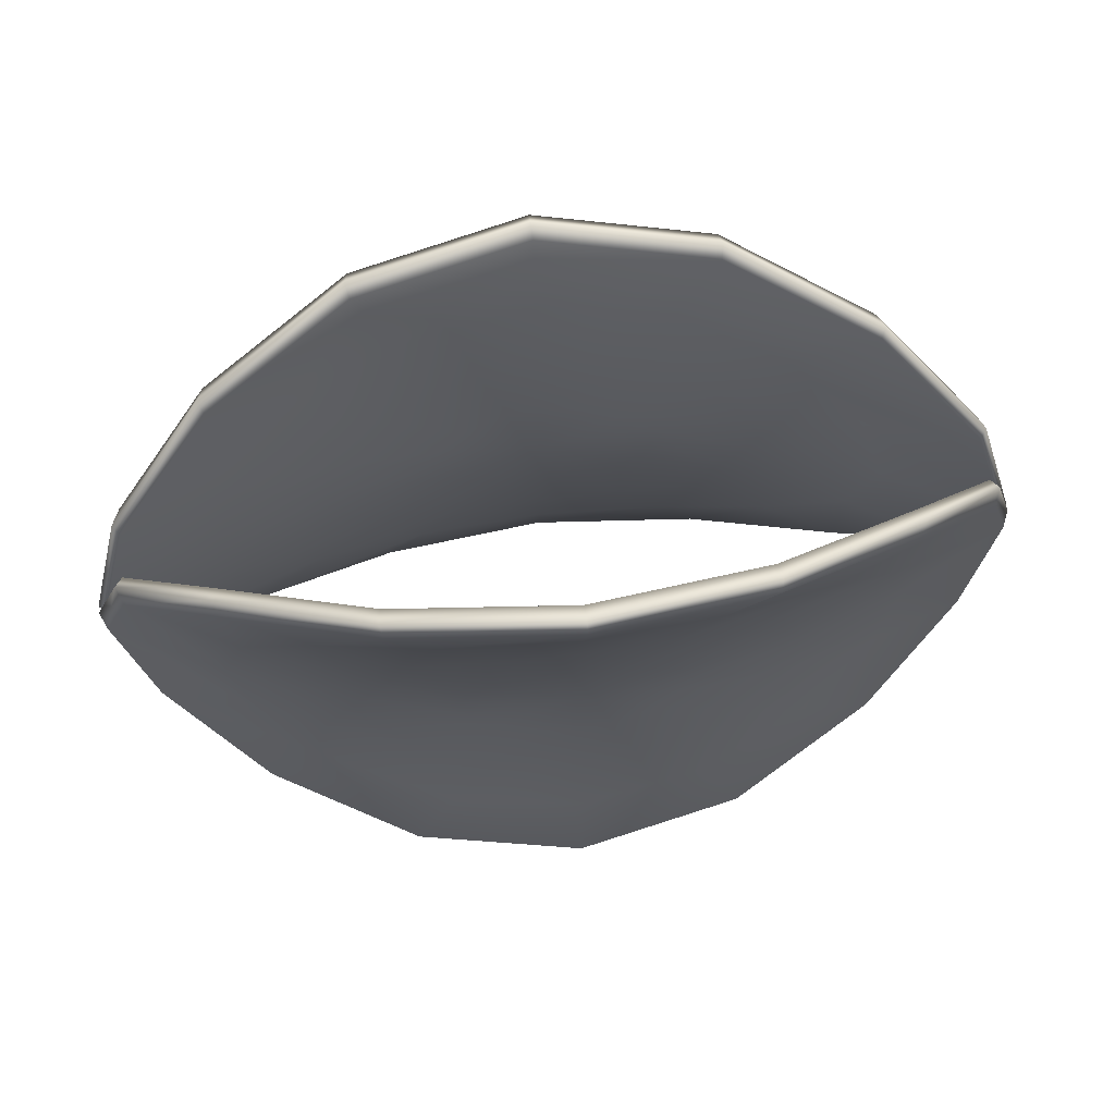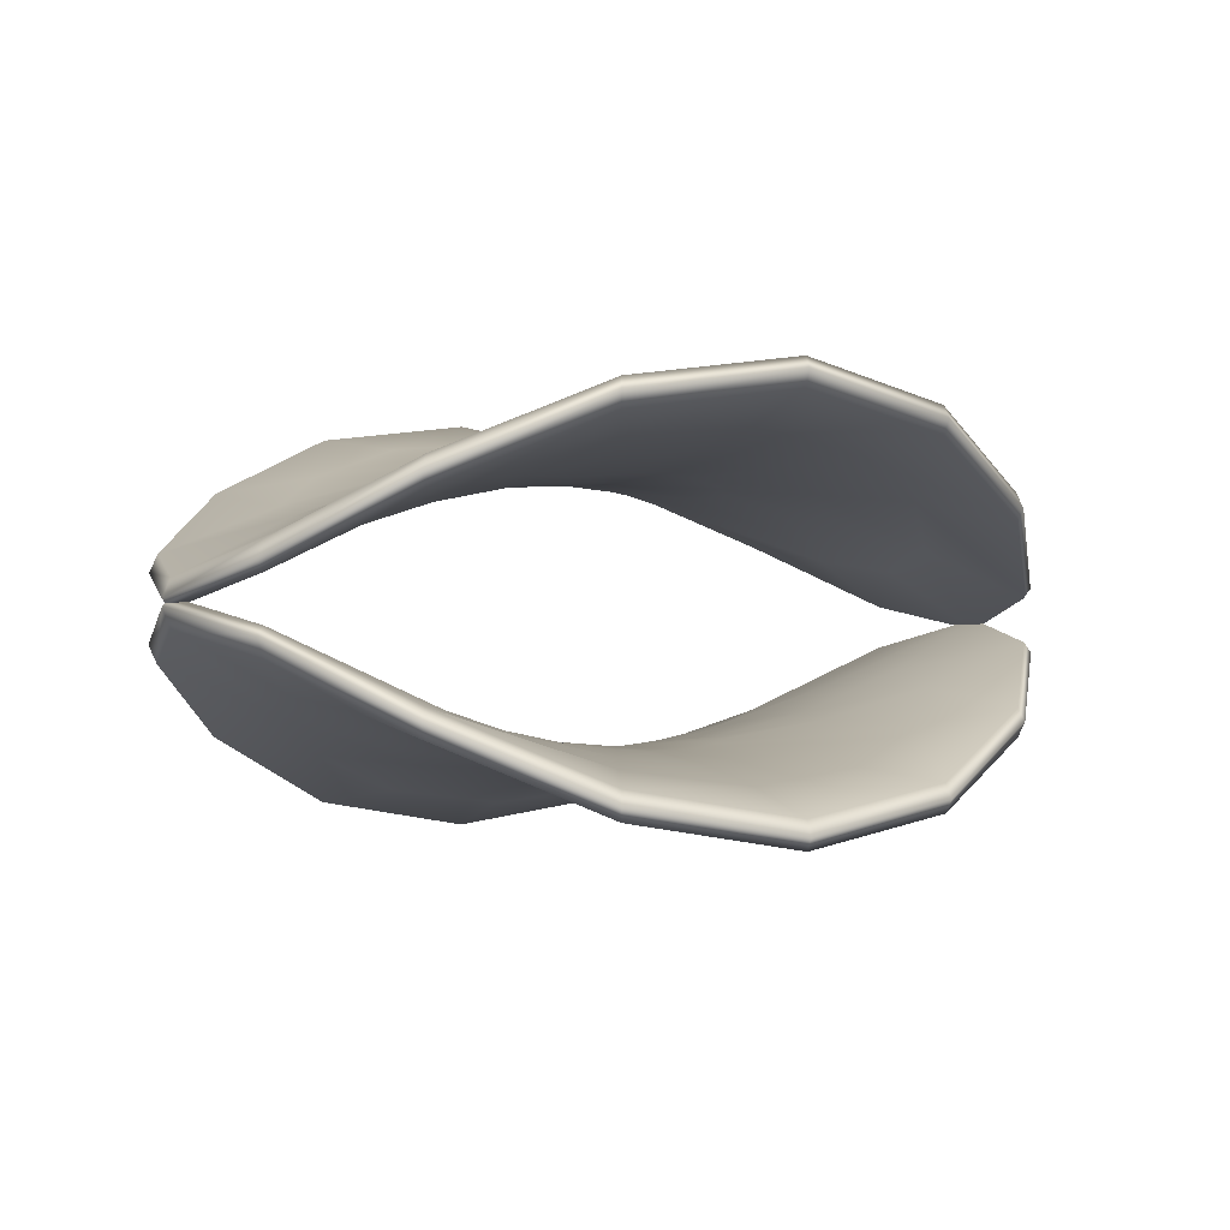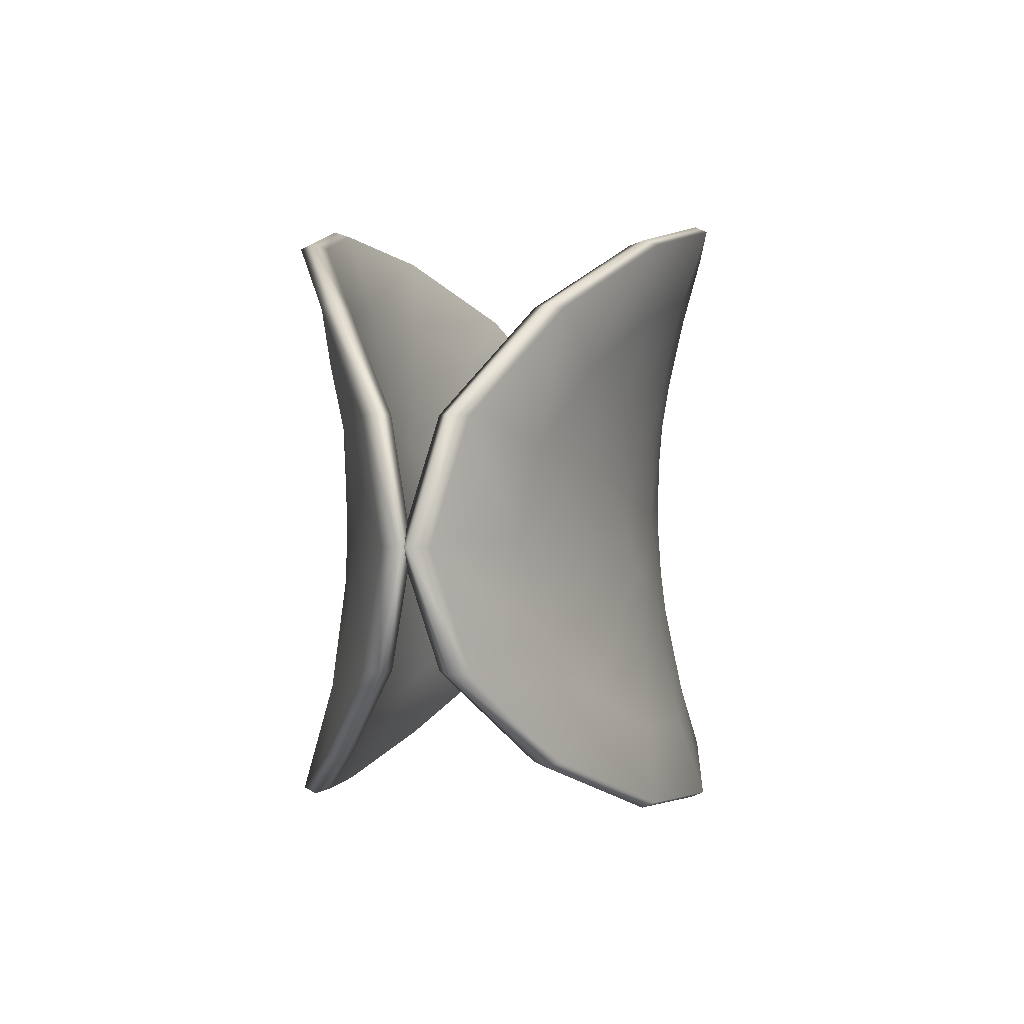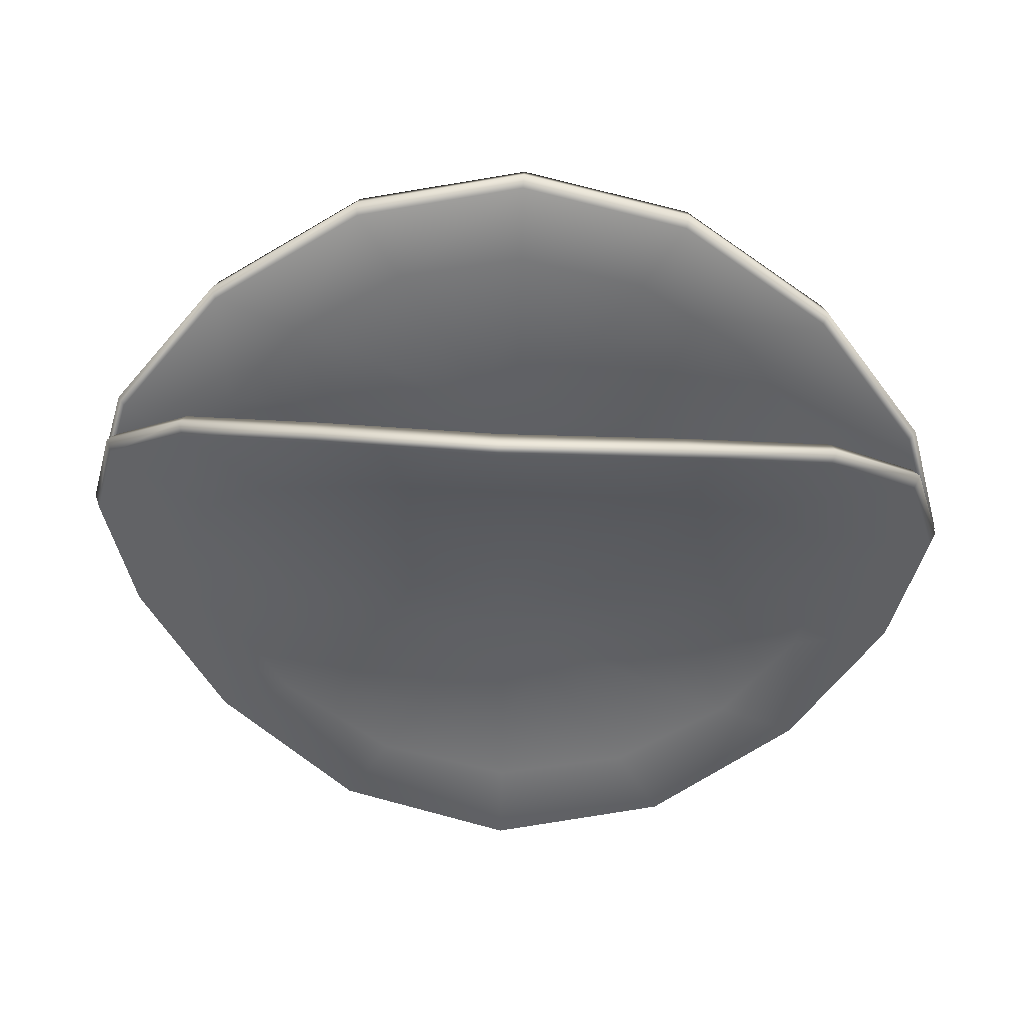
<metadata>
{"format":"obj","ext":"obj","renderer":"f3d","projection":"perspective","resolution":1024,"background":"white","views":[{"elev":65.4,"azim":172.9,"up":"+Z"},{"elev":-2.4,"azim":-32.8,"up":"+Y"},{"elev":4.0,"azim":102.0,"up":"+Z"},{"elev":46.8,"azim":3.6,"up":"+Z"}]}
</metadata>
<code>
g default
v 0.3435 0.3792 -0.1696
v 0.4328 0.369 -0.1298
v 0.4925 0.3588 -0.07019
v 0.5135 0.3546 8e-05
v 0.4925 0.3588 0.07035
v 0.4328 0.369 0.1299
v 0.3435 0.3792 0.1697
v 0.2381 0.3835 0.1837
v 0.1327 0.3792 0.1697
v 0.0433 0.369 0.1299
v -0.0164 0.3588 0.07032
v -0.03736 0.3546 4.7e-05
v -0.01639 0.3588 -0.07022
v 0.04332 0.369 -0.1298
v 0.1327 0.3792 -0.1696
v 0.2381 0.3835 -0.1836
v 0.4489 0.3932 -0.3392
v 0.6276 0.3524 -0.2596
v 0.747 0.3115 -0.1404
v 0.7889 0.2946 9.6e-05
v 0.747 0.3115 0.1406
v 0.6276 0.3524 0.2598
v 0.4489 0.3932 0.3394
v 0.238 0.4101 0.3673
v 0.02724 0.3932 0.3393
v -0.1515 0.3524 0.2597
v -0.2709 0.3115 0.1406
v -0.3128 0.2946 3.1e-05
v -0.2708 0.3115 -0.1405
v -0.1514 0.3524 -0.2596
v 0.02728 0.3932 -0.3392
v 0.2381 0.4101 -0.3672
v 0.5543 0.4165 -0.5088
v 0.8224 0.3246 -0.3894
v 1.001 0.2327 -0.2107
v 1.064 0.1947 0.000112
v 1.001 0.2327 0.2109
v 0.8223 0.3246 0.3896
v 0.5542 0.4165 0.509
v 0.238 0.4545 0.5509
v -0.07817 0.4165 0.509
v -0.3462 0.3246 0.3895
v -0.5253 0.2327 0.2108
v -0.5882 0.1947 1.5e-05
v -0.5253 0.2327 -0.2108
v -0.3462 0.3246 -0.3895
v -0.07811 0.4165 -0.5089
v 0.2381 0.4545 -0.5508
v 0.6597 0.4491 -0.6785
v 1.017 0.2857 -0.5192
v 1.256 0.1224 -0.2809
v 1.34 0.05474 0.000128
v 1.256 0.1224 0.2812
v 1.017 0.2857 0.5195
v 0.6596 0.4491 0.6787
v 0.238 0.5167 0.7345
v -0.1836 0.4491 0.6786
v -0.541 0.2857 0.5194
v -0.7798 0.1224 0.2811
v -0.8636 0.05474 -1e-06
v -0.7798 0.1224 -0.2811
v -0.5409 0.2857 -0.5193
v -0.1835 0.4491 -0.6785
v 0.2381 0.5167 -0.7344
v 0.6672 0.418 -0.6905
v 1.031 0.2488 -0.5284
v 1.274 0.07962 -0.2859
v 1.359 0.009543 0.000129
v 1.274 0.07962 0.2862
v 1.031 0.2488 0.5287
v 0.6671 0.418 0.6907
v 0.238 0.4881 0.7475
v -0.191 0.418 0.6906
v -0.5548 0.2488 0.5286
v -0.7978 0.07962 0.2861
v -0.8832 0.009543 -2e-06
v -0.7978 0.07962 -0.286
v -0.5547 0.2488 -0.5285
v -0.191 0.418 -0.6905
v 0.2381 0.4881 -0.7474
v 0.6597 0.3815 -0.6785
v 1.017 0.2182 -0.5192
v 1.256 0.05487 -0.2809
v 1.34 -0.01279 0.000128
v 1.256 0.05487 0.2812
v 1.017 0.2182 0.5195
v 0.6596 0.3815 0.6787
v 0.238 0.4492 0.7345
v -0.1836 0.3815 0.6786
v -0.541 0.2182 0.5194
v -0.7798 0.05487 0.2811
v -0.8636 -0.01279 -1e-06
v -0.7798 0.05487 -0.2811
v -0.5409 0.2182 -0.5193
v -0.1835 0.3815 -0.6785
v 0.2381 0.4492 -0.7344
v 0.5543 0.349 -0.5088
v 0.8224 0.2571 -0.3894
v 1.001 0.1652 -0.2107
v 1.064 0.1271 0.000112
v 1.001 0.1652 0.2109
v 0.8223 0.2571 0.3896
v 0.5542 0.349 0.509
v 0.238 0.387 0.5509
v -0.07817 0.349 0.509
v -0.3462 0.2571 0.3895
v -0.5253 0.1652 0.2108
v -0.5882 0.1271 1.5e-05
v -0.5253 0.1652 -0.2108
v -0.3462 0.2571 -0.3895
v -0.07811 0.349 -0.5089
v 0.2381 0.387 -0.5508
v 0.4489 0.3257 -0.3392
v 0.6276 0.2848 -0.2596
v 0.747 0.244 -0.1404
v 0.7889 0.2271 9.6e-05
v 0.747 0.244 0.1406
v 0.6276 0.2848 0.2598
v 0.4489 0.3257 0.3394
v 0.238 0.3426 0.3673
v 0.02724 0.3257 0.3393
v -0.1515 0.2848 0.2597
v -0.2709 0.244 0.1406
v -0.3128 0.2271 3.1e-05
v -0.2708 0.244 -0.1405
v -0.1514 0.2848 -0.2596
v 0.02728 0.3257 -0.3392
v 0.2381 0.3426 -0.3672
v 0.3435 0.3117 -0.1696
v 0.4328 0.3015 -0.1298
v 0.4925 0.2913 -0.07019
v 0.5135 0.2871 8e-05
v 0.4925 0.2913 0.07035
v 0.4328 0.3015 0.1299
v 0.3435 0.3117 0.1697
v 0.2381 0.3159 0.1837
v 0.1327 0.3117 0.1697
v 0.0433 0.3015 0.1299
v -0.0164 0.2913 0.07032
v -0.03736 0.2871 4.7e-05
v -0.01639 0.2913 -0.07022
v 0.04332 0.3015 -0.1298
v 0.1327 0.3117 -0.1696
v 0.2381 0.3159 -0.1836
v 0.2381 0.3746 6.4e-05
v 0.2381 0.3071 6.4e-05
v 0.3435 -0.3774 0.1697
v 0.4328 -0.3672 0.1299
v 0.4925 -0.3569 0.07035
v 0.5135 -0.3527 8e-05
v 0.4925 -0.3569 -0.07019
v 0.4328 -0.3672 -0.1298
v 0.3435 -0.3774 -0.1696
v 0.2381 -0.3816 -0.1836
v 0.1327 -0.3774 -0.1696
v 0.04332 -0.3672 -0.1298
v -0.01639 -0.3569 -0.07022
v -0.03736 -0.3527 4.7e-05
v -0.0164 -0.3569 0.07032
v 0.0433 -0.3672 0.1299
v 0.1327 -0.3774 0.1697
v 0.2381 -0.3816 0.1837
v 0.4489 -0.3913 0.3394
v 0.6276 -0.3505 0.2598
v 0.747 -0.3097 0.1406
v 0.7889 -0.2927 9.6e-05
v 0.747 -0.3097 -0.1404
v 0.6276 -0.3505 -0.2596
v 0.4489 -0.3913 -0.3392
v 0.2381 -0.4082 -0.3672
v 0.02728 -0.3913 -0.3392
v -0.1514 -0.3505 -0.2596
v -0.2708 -0.3097 -0.1405
v -0.3128 -0.2927 3.1e-05
v -0.2709 -0.3097 0.1406
v -0.1515 -0.3505 0.2597
v 0.02724 -0.3913 0.3393
v 0.238 -0.4082 0.3673
v 0.5542 -0.4146 0.509
v 0.8223 -0.3227 0.3896
v 1.001 -0.2309 0.2109
v 1.064 -0.1928 0.000112
v 1.001 -0.2309 -0.2107
v 0.8224 -0.3227 -0.3894
v 0.5543 -0.4146 -0.5088
v 0.2381 -0.4527 -0.5508
v -0.07811 -0.4146 -0.5089
v -0.3462 -0.3227 -0.3895
v -0.5253 -0.2309 -0.2108
v -0.5882 -0.1928 1.5e-05
v -0.5253 -0.2309 0.2108
v -0.3462 -0.3227 0.3895
v -0.07817 -0.4146 0.509
v 0.238 -0.4527 0.5509
v 0.6596 -0.4472 0.6787
v 1.017 -0.2839 0.5195
v 1.256 -0.1205 0.2812
v 1.34 -0.05287 0.000129
v 1.256 -0.1205 -0.2809
v 1.017 -0.2839 -0.5192
v 0.6597 -0.4472 -0.6785
v 0.2381 -0.5149 -0.7344
v -0.1835 -0.4472 -0.6785
v -0.5409 -0.2839 -0.5193
v -0.7798 -0.1205 -0.2811
v -0.8636 -0.05287 -1e-06
v -0.7798 -0.1205 0.2811
v -0.541 -0.2839 0.5194
v -0.1836 -0.4472 0.6786
v 0.238 -0.5149 0.7345
v 0.6671 -0.4161 0.6907
v 1.031 -0.2469 0.5287
v 1.274 -0.07774 0.2862
v 1.359 -0.007668 0.00013
v 1.274 -0.07774 -0.2859
v 1.031 -0.2469 -0.5284
v 0.6672 -0.4161 -0.6905
v 0.2381 -0.4862 -0.7474
v -0.191 -0.4161 -0.6905
v -0.5547 -0.2469 -0.5285
v -0.7978 -0.07774 -0.286
v -0.8832 -0.007668 -3e-06
v -0.7978 -0.07774 0.2861
v -0.5548 -0.2469 0.5286
v -0.191 -0.4161 0.6906
v 0.238 -0.4862 0.7475
v 0.6596 -0.3797 0.6787
v 1.017 -0.2163 0.5195
v 1.256 -0.05299 0.2812
v 1.34 0.01467 0.000129
v 1.256 -0.05299 -0.2809
v 1.017 -0.2163 -0.5192
v 0.6597 -0.3797 -0.6785
v 0.2381 -0.4473 -0.7344
v -0.1835 -0.3797 -0.6785
v -0.5409 -0.2163 -0.5193
v -0.7798 -0.05299 -0.2811
v -0.8636 0.01467 -1e-06
v -0.7798 -0.05299 0.2811
v -0.541 -0.2163 0.5194
v -0.1836 -0.3797 0.6786
v 0.238 -0.4473 0.7345
v 0.5542 -0.3471 0.509
v 0.8223 -0.2552 0.3896
v 1.001 -0.1633 0.2109
v 1.064 -0.1253 0.000112
v 1.001 -0.1633 -0.2107
v 0.8224 -0.2552 -0.3894
v 0.5543 -0.3471 -0.5088
v 0.2381 -0.3851 -0.5508
v -0.07811 -0.3471 -0.5089
v -0.3462 -0.2552 -0.3895
v -0.5253 -0.1633 -0.2108
v -0.5882 -0.1253 1.5e-05
v -0.5253 -0.1633 0.2108
v -0.3462 -0.2552 0.3895
v -0.07817 -0.3471 0.509
v 0.238 -0.3851 0.5509
v 0.4489 -0.3238 0.3394
v 0.6276 -0.283 0.2598
v 0.747 -0.2421 0.1406
v 0.7889 -0.2252 9.6e-05
v 0.747 -0.2421 -0.1404
v 0.6276 -0.283 -0.2596
v 0.4489 -0.3238 -0.3392
v 0.2381 -0.3407 -0.3672
v 0.02728 -0.3238 -0.3392
v -0.1514 -0.283 -0.2596
v -0.2708 -0.2421 -0.1405
v -0.3128 -0.2252 3.1e-05
v -0.2709 -0.2421 0.1406
v -0.1515 -0.283 0.2597
v 0.02724 -0.3238 0.3393
v 0.238 -0.3407 0.3673
v 0.3435 -0.3098 0.1697
v 0.4328 -0.2996 0.1299
v 0.4925 -0.2894 0.07035
v 0.5135 -0.2852 8e-05
v 0.4925 -0.2894 -0.07019
v 0.4328 -0.2996 -0.1298
v 0.3435 -0.3098 -0.1696
v 0.2381 -0.3141 -0.1836
v 0.1327 -0.3098 -0.1696
v 0.04332 -0.2996 -0.1298
v -0.01639 -0.2894 -0.07022
v -0.03736 -0.2852 4.7e-05
v -0.0164 -0.2894 0.07032
v 0.0433 -0.2996 0.1299
v 0.1327 -0.3098 0.1697
v 0.2381 -0.3141 0.1837
v 0.2381 -0.3727 6.4e-05
v 0.2381 -0.3052 6.4e-05
g FoodMediumRUpperArm
f 1 2 18 17
f 2 3 19 18
f 3 4 20 19
f 4 5 21 20
f 5 6 22 21
f 6 7 23 22
f 7 8 24 23
f 8 9 25 24
f 9 10 26 25
f 10 11 27 26
f 11 12 28 27
f 12 13 29 28
f 13 14 30 29
f 14 15 31 30
f 15 16 32 31
f 16 1 17 32
f 17 18 34 33
f 18 19 35 34
f 19 20 36 35
f 20 21 37 36
f 21 22 38 37
f 22 23 39 38
f 23 24 40 39
f 24 25 41 40
f 25 26 42 41
f 26 27 43 42
f 27 28 44 43
f 28 29 45 44
f 29 30 46 45
f 30 31 47 46
f 31 32 48 47
f 32 17 33 48
f 33 34 50 49
f 34 35 51 50
f 35 36 52 51
f 36 37 53 52
f 37 38 54 53
f 38 39 55 54
f 39 40 56 55
f 40 41 57 56
f 41 42 58 57
f 42 43 59 58
f 43 44 60 59
f 44 45 61 60
f 45 46 62 61
f 46 47 63 62
f 47 48 64 63
f 48 33 49 64
f 49 50 66 65
f 50 51 67 66
f 51 52 68 67
f 52 53 69 68
f 53 54 70 69
f 54 55 71 70
f 55 56 72 71
f 56 57 73 72
f 57 58 74 73
f 58 59 75 74
f 59 60 76 75
f 60 61 77 76
f 61 62 78 77
f 62 63 79 78
f 63 64 80 79
f 64 49 65 80
f 65 66 82 81
f 66 67 83 82
f 67 68 84 83
f 68 69 85 84
f 69 70 86 85
f 70 71 87 86
f 71 72 88 87
f 72 73 89 88
f 73 74 90 89
f 74 75 91 90
f 75 76 92 91
f 76 77 93 92
f 77 78 94 93
f 78 79 95 94
f 79 80 96 95
f 80 65 81 96
f 81 82 98 97
f 82 83 99 98
f 83 84 100 99
f 84 85 101 100
f 85 86 102 101
f 86 87 103 102
f 87 88 104 103
f 88 89 105 104
f 89 90 106 105
f 90 91 107 106
f 91 92 108 107
f 92 93 109 108
f 93 94 110 109
f 94 95 111 110
f 95 96 112 111
f 96 81 97 112
f 97 98 114 113
f 98 99 115 114
f 99 100 116 115
f 100 101 117 116
f 101 102 118 117
f 102 103 119 118
f 103 104 120 119
f 104 105 121 120
f 105 106 122 121
f 106 107 123 122
f 107 108 124 123
f 108 109 125 124
f 109 110 126 125
f 110 111 127 126
f 111 112 128 127
f 112 97 113 128
f 113 114 130 129
f 114 115 131 130
f 115 116 132 131
f 116 117 133 132
f 117 118 134 133
f 118 119 135 134
f 119 120 136 135
f 120 121 137 136
f 121 122 138 137
f 122 123 139 138
f 123 124 140 139
f 124 125 141 140
f 125 126 142 141
f 126 127 143 142
f 127 128 144 143
f 128 113 129 144
f 2 1 145
f 3 2 145
f 4 3 145
f 5 4 145
f 6 5 145
f 7 6 145
f 8 7 145
f 9 8 145
f 10 9 145
f 11 10 145
f 12 11 145
f 13 12 145
f 14 13 145
f 15 14 145
f 16 15 145
f 1 16 145
f 129 130 146
f 130 131 146
f 131 132 146
f 132 133 146
f 133 134 146
f 134 135 146
f 135 136 146
f 136 137 146
f 137 138 146
f 138 139 146
f 139 140 146
f 140 141 146
f 141 142 146
f 142 143 146
f 143 144 146
f 144 129 146
f 147 148 164 163
f 148 149 165 164
f 149 150 166 165
f 150 151 167 166
f 151 152 168 167
f 152 153 169 168
f 153 154 170 169
f 154 155 171 170
f 155 156 172 171
f 156 157 173 172
f 157 158 174 173
f 158 159 175 174
f 159 160 176 175
f 160 161 177 176
f 161 162 178 177
f 162 147 163 178
f 163 164 180 179
f 164 165 181 180
f 165 166 182 181
f 166 167 183 182
f 167 168 184 183
f 168 169 185 184
f 169 170 186 185
f 170 171 187 186
f 171 172 188 187
f 172 173 189 188
f 173 174 190 189
f 174 175 191 190
f 175 176 192 191
f 176 177 193 192
f 177 178 194 193
f 178 163 179 194
f 179 180 196 195
f 180 181 197 196
f 181 182 198 197
f 182 183 199 198
f 183 184 200 199
f 184 185 201 200
f 185 186 202 201
f 186 187 203 202
f 187 188 204 203
f 188 189 205 204
f 189 190 206 205
f 190 191 207 206
f 191 192 208 207
f 192 193 209 208
f 193 194 210 209
f 194 179 195 210
f 195 196 212 211
f 196 197 213 212
f 197 198 214 213
f 198 199 215 214
f 199 200 216 215
f 200 201 217 216
f 201 202 218 217
f 202 203 219 218
f 203 204 220 219
f 204 205 221 220
f 205 206 222 221
f 206 207 223 222
f 207 208 224 223
f 208 209 225 224
f 209 210 226 225
f 210 195 211 226
f 211 212 228 227
f 212 213 229 228
f 213 214 230 229
f 214 215 231 230
f 215 216 232 231
f 216 217 233 232
f 217 218 234 233
f 218 219 235 234
f 219 220 236 235
f 220 221 237 236
f 221 222 238 237
f 222 223 239 238
f 223 224 240 239
f 224 225 241 240
f 225 226 242 241
f 226 211 227 242
f 227 228 244 243
f 228 229 245 244
f 229 230 246 245
f 230 231 247 246
f 231 232 248 247
f 232 233 249 248
f 233 234 250 249
f 234 235 251 250
f 235 236 252 251
f 236 237 253 252
f 237 238 254 253
f 238 239 255 254
f 239 240 256 255
f 240 241 257 256
f 241 242 258 257
f 242 227 243 258
f 243 244 260 259
f 244 245 261 260
f 245 246 262 261
f 246 247 263 262
f 247 248 264 263
f 248 249 265 264
f 249 250 266 265
f 250 251 267 266
f 251 252 268 267
f 252 253 269 268
f 253 254 270 269
f 254 255 271 270
f 255 256 272 271
f 256 257 273 272
f 257 258 274 273
f 258 243 259 274
f 259 260 276 275
f 260 261 277 276
f 261 262 278 277
f 262 263 279 278
f 263 264 280 279
f 264 265 281 280
f 265 266 282 281
f 266 267 283 282
f 267 268 284 283
f 268 269 285 284
f 269 270 286 285
f 270 271 287 286
f 271 272 288 287
f 272 273 289 288
f 273 274 290 289
f 274 259 275 290
f 148 147 291
f 149 148 291
f 150 149 291
f 151 150 291
f 152 151 291
f 153 152 291
f 154 153 291
f 155 154 291
f 156 155 291
f 157 156 291
f 158 157 291
f 159 158 291
f 160 159 291
f 161 160 291
f 162 161 291
f 147 162 291
f 275 276 292
f 276 277 292
f 277 278 292
f 278 279 292
f 279 280 292
f 280 281 292
f 281 282 292
f 282 283 292
f 283 284 292
f 284 285 292
f 285 286 292
f 286 287 292
f 287 288 292
f 288 289 292
f 289 290 292
f 290 275 292

</code>
